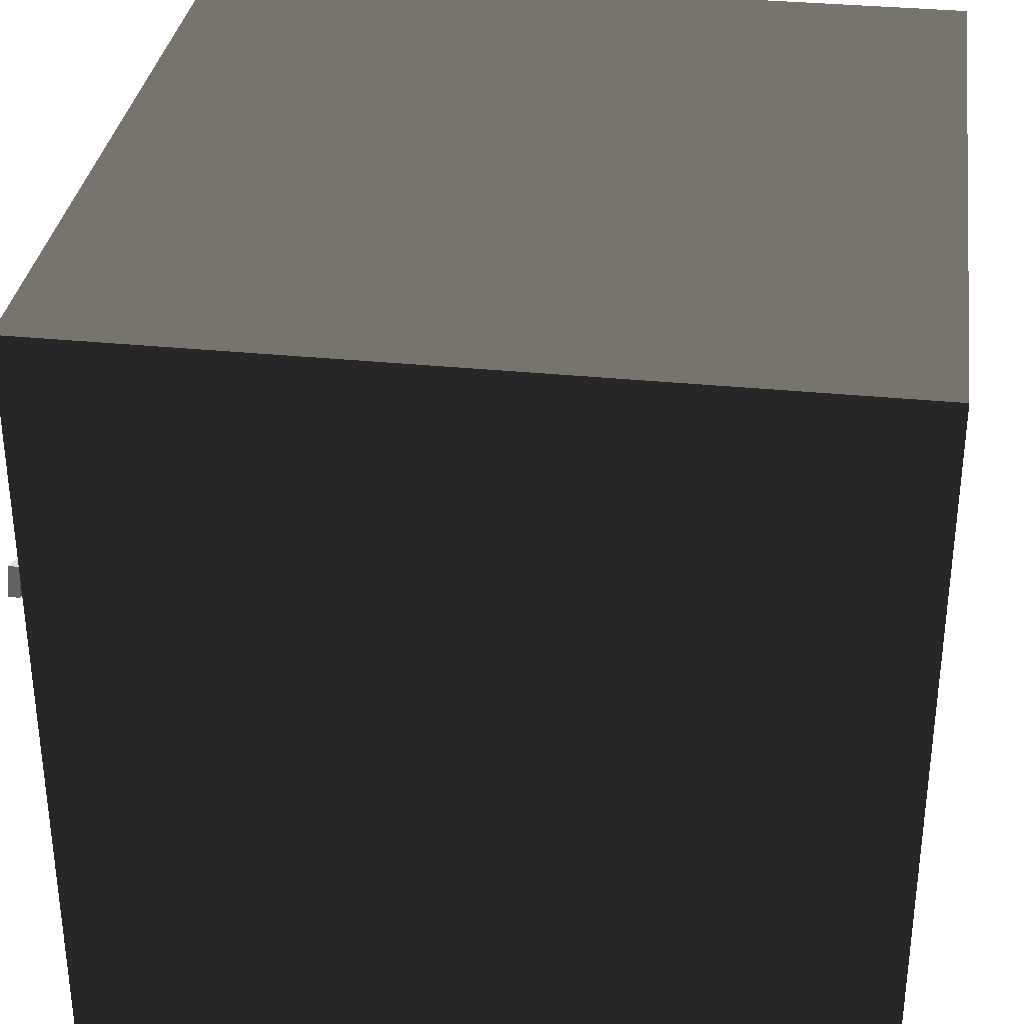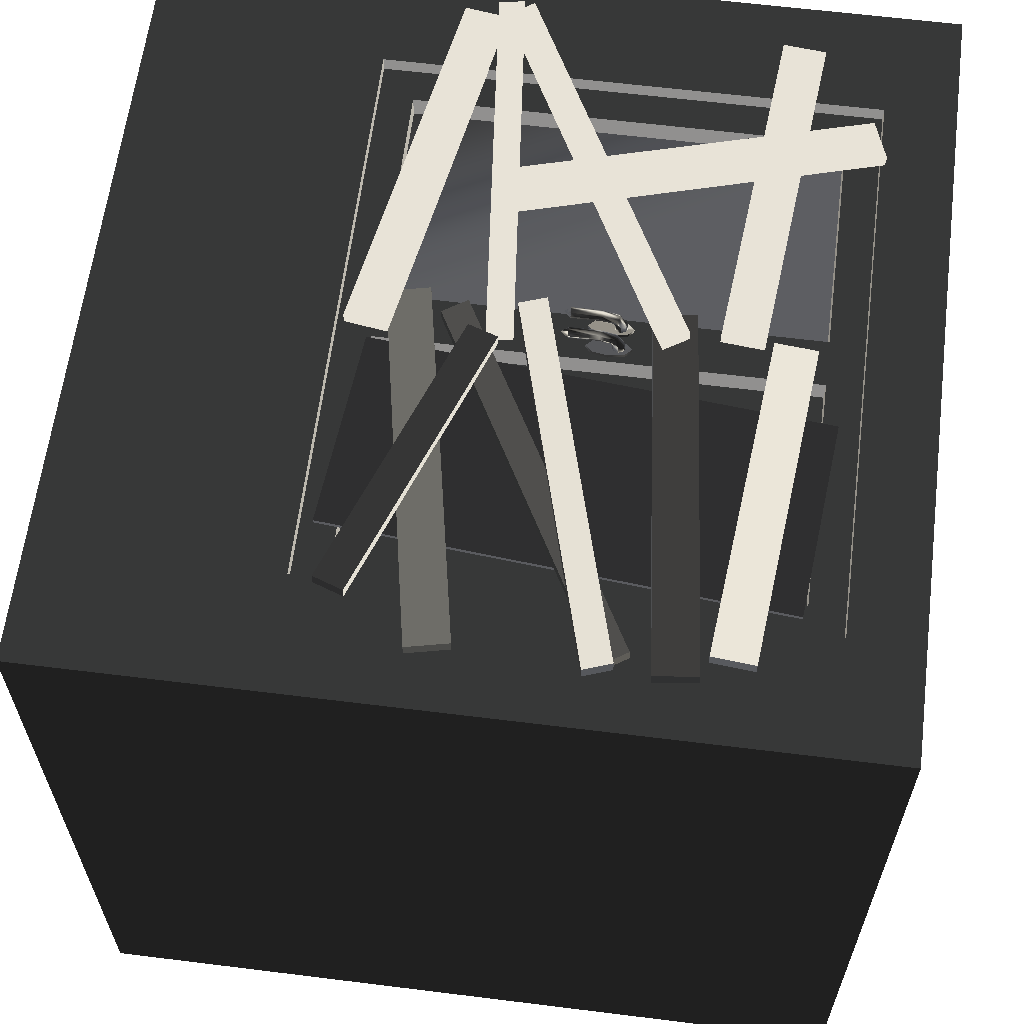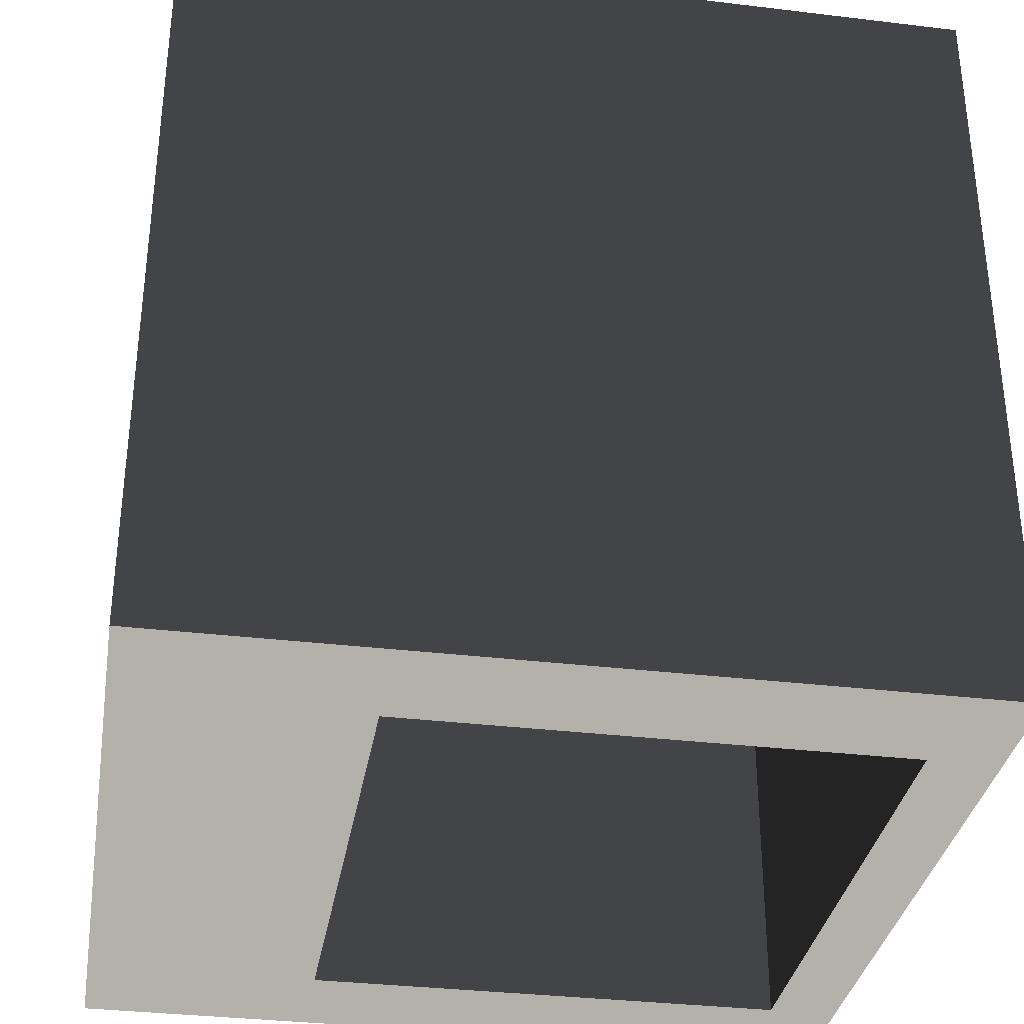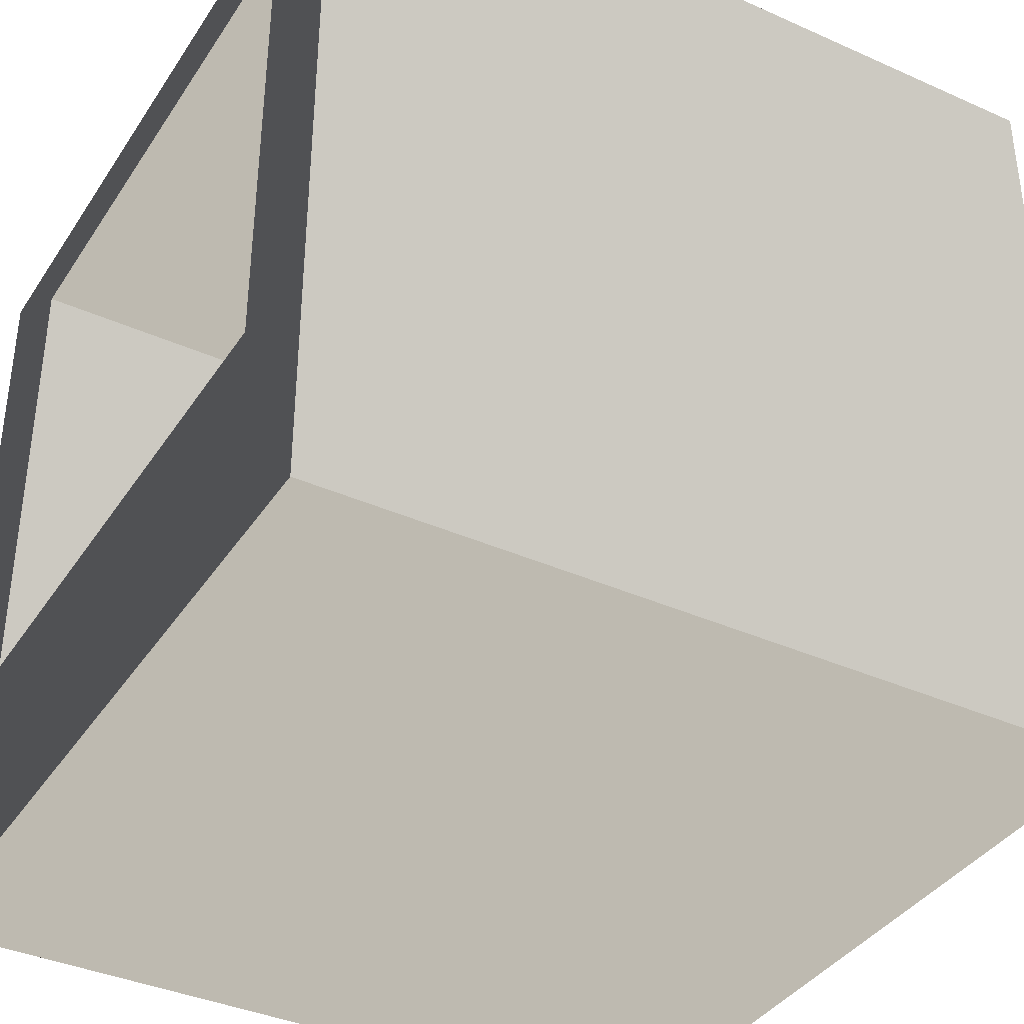
<metadata>
{"format":"obj","ext":"obj","renderer":"f3d","projection":"perspective","resolution":1024,"background":"white","views":[{"elev":33.2,"azim":97.9,"up":"+Y"},{"elev":62.1,"azim":97.2,"up":"+Z"},{"elev":-33.9,"azim":80.7,"up":"+Z"},{"elev":-38.0,"azim":-119.6,"up":"+Y"}]}
</metadata>
<code>
v  -50 0 50
v  -50 0 -50
v  50 0 -50
v  50 0 50
v  -50 100 50
v  50 100 50
v  50 100 -50
v  -50 100 -50
v  35.68 29.55 50
v  -35.68 29.55 50
v  35.68 91.16 50
v  -35.68 91.16 50
v  -35.68 91.16 -50
v  35.68 91.16 -50
v  -35.68 29.55 -50
v  35.68 29.55 -50
v  -35.68 29.55 41.88
v  35.68 29.55 41.88
v  35.68 29.55 48.13
v  -35.68 29.55 48.13
v  35.68 91.16 41.88
v  35.68 91.16 48.13
v  -35.68 91.16 41.88
v  -35.68 91.16 48.13
v  -31.44 33.79 41.88
v  -2.934 33.79 41.88
v  2.934 33.79 41.88
v  31.44 33.79 41.88
v  -31.44 86.92 41.88
v  31.44 86.92 41.88
v  2.934 86.92 41.88
v  -2.934 86.92 41.88
v  31.44 33.79 48.13
v  2.934 33.79 48.13
v  -2.934 33.79 48.13
v  -31.44 33.79 48.13
v  31.44 86.92 48.13
v  -31.44 86.92 48.13
v  -2.934 86.92 48.13
v  2.934 86.92 48.13
v  31.44 33.79 44.71
v  31.44 86.92 44.71
v  31.44 86.92 45.29
v  31.44 33.79 45.29
v  -31.44 86.92 44.71
v  -31.44 33.79 44.71
v  -31.44 33.79 45.29
v  -31.44 86.92 45.29
v  -2.934 33.79 45.29
v  -2.934 33.79 44.71
v  2.934 33.79 44.71
v  2.934 33.79 45.29
v  2.934 86.92 45.29
v  2.934 86.92 44.71
v  -2.934 86.92 44.71
v  -2.934 86.92 45.29
o Box001
g Box001
f -56 -55 -54
f -54 -53 -56
f -52 -51 -50
f -50 -49 -52
f -52 -49 -55
f -55 -56 -52
f -50 -51 -53
f -53 -54 -50
f -56 -53 -48
f -48 -47 -56
f -53 -51 -46
f -46 -48 -53
f -51 -52 -45
f -45 -46 -51
f -52 -56 -47
f -47 -45 -52
f -44 -49 -50
f -50 -43 -44
f -42 -55 -49
f -49 -44 -42
f -41 -43 -50
f -50 -54 -41
f -41 -54 -55
f -55 -42 -41
f -41 -42 -40
f -40 -39 -41
f -47 -48 -38
f -38 -37 -47
f -43 -41 -39
f -39 -36 -43
f -48 -46 -35
f -35 -38 -48
f -44 -43 -36
f -36 -34 -44
f -46 -45 -33
f -33 -35 -46
f -42 -44 -34
f -34 -40 -42
f -45 -47 -37
f -37 -33 -45
f -39 -40 -32
f -39 -32 -31
f -39 -31 -30
f -39 -30 -29
f -40 -34 -28
f -28 -32 -40
f -34 -36 -27
f -34 -27 -26
f -34 -26 -25
f -34 -25 -28
f -36 -39 -29
f -29 -27 -36
f -37 -38 -24
f -37 -24 -23
f -37 -23 -22
f -37 -22 -21
f -38 -35 -20
f -20 -24 -38
f -35 -33 -19
f -35 -19 -18
f -35 -18 -17
f -35 -17 -20
f -33 -37 -21
f -21 -19 -33
f -18 -22 -23
f -23 -17 -18
f -26 -30 -31
f -31 -25 -26
f -27 -29 -16
f -16 -15 -27
f -24 -20 -14
f -14 -13 -24
f -32 -28 -12
f -12 -11 -32
f -19 -21 -10
f -10 -9 -19
f -21 -22 -8
f -8 -10 -21
f -31 -32 -11
f -11 -7 -31
f -29 -30 -6
f -6 -16 -29
f -23 -24 -13
f -13 -5 -23
f -20 -17 -4
f -4 -14 -20
f -26 -27 -15
f -15 -3 -26
f -28 -25 -2
f -2 -12 -28
f -18 -19 -9
f -9 -1 -18
f -25 -31 -7
f -7 -2 -25
f -22 -18 -1
f -1 -8 -22
f -17 -23 -5
f -5 -4 -17
f -30 -26 -3
f -3 -6 -30
f -9 -10 -8
f -8 -1 -9
f -4 -5 -13
f -13 -14 -4
f -15 -16 -6
f -6 -3 -15
f -2 -7 -11
f -11 -12 -2
v  -1.034 56.72 50.43
v  -0.871 56.72 50.97
v  -1.427 55.82 50.97
v  -2.522 61.48 48.57
v  -2.201 63.42 48.57
v  -2.201 63.42 48.07
v  -2.522 61.48 48.07
v  -1.427 64.22 48.57
v  -1.427 64.22 48.07
v  -0.6539 63.42 48.57
v  -0.6539 63.42 48.07
v  -0.3335 61.48 48.57
v  -0.3335 61.48 48.07
v  -0.6539 59.54 48.57
v  -0.6539 59.54 48.07
v  -1.427 58.74 48.57
v  -1.427 58.74 48.07
v  -2.201 59.54 48.57
v  -2.201 59.54 48.07
v  -1.984 62.64 48.57
v  -1.821 63.18 48.57
v  -1.821 62.1 48.57
v  -1.427 61.87 48.57
v  -1.034 62.1 48.57
v  -0.871 62.64 48.57
v  -1.034 63.18 48.57
v  -1.427 63.4 48.57
v  -1.984 62.64 49.57
v  -1.821 63.18 49.57
v  -1.821 62.1 49.57
v  -1.427 61.87 49.57
v  -1.034 62.1 49.57
v  -0.871 62.64 49.57
v  -1.034 63.18 49.57
v  -1.427 63.4 49.57
v  -1.984 62.04 50.56
v  -1.821 62.38 50.98
v  -1.821 61.7 50.14
v  -1.427 61.56 49.97
v  -1.034 61.7 50.14
v  -0.871 62.04 50.56
v  -1.034 62.38 50.98
v  -1.427 62.52 51.15
v  -1.984 60.37 50.97
v  -1.821 60.37 51.51
v  -1.821 60.37 50.43
v  -1.427 60.37 50.21
v  -1.034 60.37 50.43
v  -0.871 60.37 50.97
v  -1.034 60.37 51.51
v  -1.427 60.37 51.73
v  -1.984 56.72 50.97
v  -1.821 56.72 51.51
v  -1.821 56.72 50.43
v  -1.427 56.72 50.21
v  -1.034 56.72 51.51
v  -1.427 56.72 51.74
o Cylinder001
g Cylinder001
f -57 -56 -55
f -54 -53 -52
f -52 -51 -54
f -53 -50 -49
f -49 -52 -53
f -50 -48 -47
f -47 -49 -50
f -48 -46 -45
f -45 -47 -48
f -46 -44 -43
f -43 -45 -46
f -44 -42 -41
f -41 -43 -44
f -42 -40 -39
f -39 -41 -42
f -40 -54 -51
f -51 -39 -40
f -51 -52 -49
f -49 -47 -45
f -45 -43 -41
f -49 -45 -41
f -51 -49 -41
f -39 -51 -41
f -53 -54 -38
f -38 -37 -53
f -54 -40 -36
f -36 -38 -54
f -40 -42 -35
f -35 -36 -40
f -42 -44 -34
f -34 -35 -42
f -44 -46 -33
f -33 -34 -44
f -46 -48 -32
f -32 -33 -46
f -48 -50 -31
f -31 -32 -48
f -50 -53 -37
f -37 -31 -50
f -37 -38 -30
f -30 -29 -37
f -38 -36 -28
f -28 -30 -38
f -36 -35 -27
f -27 -28 -36
f -35 -34 -26
f -26 -27 -35
f -34 -33 -25
f -25 -26 -34
f -33 -32 -24
f -24 -25 -33
f -32 -31 -23
f -23 -24 -32
f -31 -37 -29
f -29 -23 -31
f -29 -30 -22
f -22 -21 -29
f -30 -28 -20
f -20 -22 -30
f -28 -27 -19
f -19 -20 -28
f -27 -26 -18
f -18 -19 -27
f -26 -25 -17
f -17 -18 -26
f -25 -24 -16
f -16 -17 -25
f -24 -23 -15
f -15 -16 -24
f -23 -29 -21
f -21 -15 -23
f -21 -22 -14
f -14 -13 -21
f -22 -20 -12
f -12 -14 -22
f -20 -19 -11
f -11 -12 -20
f -19 -18 -10
f -10 -11 -19
f -18 -17 -9
f -9 -10 -18
f -17 -16 -8
f -8 -9 -17
f -16 -15 -7
f -7 -8 -16
f -15 -21 -13
f -13 -7 -15
f -13 -14 -6
f -6 -5 -13
f -14 -12 -4
f -4 -6 -14
f -12 -11 -3
f -3 -4 -12
f -11 -10 -57
f -57 -3 -11
f -10 -9 -56
f -56 -57 -10
f -9 -8 -2
f -2 -56 -9
f -8 -7 -1
f -1 -2 -8
f -7 -13 -5
f -5 -1 -7
f -4 -3 -55
f -56 -2 -55
f -55 -1 -5
f -5 -6 -55
f -55 -3 -57
f -2 -1 -55
f -55 -6 -4
v  1.678 56.72 50.43
v  1.841 56.72 50.97
v  1.284 55.82 50.97
v  0.1903 61.48 48.57
v  0.5108 63.42 48.57
v  0.5108 63.42 48.07
v  0.1903 61.48 48.07
v  1.284 64.22 48.57
v  1.284 64.22 48.07
v  2.058 63.42 48.57
v  2.058 63.42 48.07
v  2.378 61.48 48.57
v  2.378 61.48 48.07
v  2.058 59.54 48.57
v  2.058 59.54 48.07
v  1.284 58.74 48.57
v  1.284 58.74 48.07
v  0.5108 59.54 48.57
v  0.5108 59.54 48.07
v  0.7278 62.64 48.57
v  0.8908 63.18 48.57
v  0.8908 62.1 48.57
v  1.284 61.87 48.57
v  1.678 62.1 48.57
v  1.841 62.64 48.57
v  1.678 63.18 48.57
v  1.284 63.4 48.57
v  0.7278 62.64 49.57
v  0.8908 63.18 49.57
v  0.8908 62.1 49.57
v  1.284 61.87 49.57
v  1.678 62.1 49.57
v  1.841 62.64 49.57
v  1.678 63.18 49.57
v  1.284 63.4 49.57
v  0.7278 62.04 50.56
v  0.8908 62.38 50.98
v  0.8908 61.7 50.14
v  1.284 61.56 49.97
v  1.678 61.7 50.14
v  1.841 62.04 50.56
v  1.678 62.38 50.98
v  1.284 62.52 51.15
v  0.7278 60.37 50.97
v  0.8908 60.37 51.51
v  0.8908 60.37 50.43
v  1.284 60.37 50.21
v  1.678 60.37 50.43
v  1.841 60.37 50.97
v  1.678 60.37 51.51
v  1.284 60.37 51.73
v  0.7278 56.72 50.97
v  0.8908 56.72 51.51
v  0.8908 56.72 50.43
v  1.284 56.72 50.21
v  1.678 56.72 51.51
v  1.284 56.72 51.74
o Cylinder002
g Cylinder002
f -57 -56 -55
f -54 -53 -52
f -52 -51 -54
f -53 -50 -49
f -49 -52 -53
f -50 -48 -47
f -47 -49 -50
f -48 -46 -45
f -45 -47 -48
f -46 -44 -43
f -43 -45 -46
f -44 -42 -41
f -41 -43 -44
f -42 -40 -39
f -39 -41 -42
f -40 -54 -51
f -51 -39 -40
f -51 -52 -49
f -49 -47 -45
f -45 -43 -41
f -49 -45 -41
f -51 -49 -41
f -39 -51 -41
f -53 -54 -38
f -38 -37 -53
f -54 -40 -36
f -36 -38 -54
f -40 -42 -35
f -35 -36 -40
f -42 -44 -34
f -34 -35 -42
f -44 -46 -33
f -33 -34 -44
f -46 -48 -32
f -32 -33 -46
f -48 -50 -31
f -31 -32 -48
f -50 -53 -37
f -37 -31 -50
f -37 -38 -30
f -30 -29 -37
f -38 -36 -28
f -28 -30 -38
f -36 -35 -27
f -27 -28 -36
f -35 -34 -26
f -26 -27 -35
f -34 -33 -25
f -25 -26 -34
f -33 -32 -24
f -24 -25 -33
f -32 -31 -23
f -23 -24 -32
f -31 -37 -29
f -29 -23 -31
f -29 -30 -22
f -22 -21 -29
f -30 -28 -20
f -20 -22 -30
f -28 -27 -19
f -19 -20 -28
f -27 -26 -18
f -18 -19 -27
f -26 -25 -17
f -17 -18 -26
f -25 -24 -16
f -16 -17 -25
f -24 -23 -15
f -15 -16 -24
f -23 -29 -21
f -21 -15 -23
f -21 -22 -14
f -14 -13 -21
f -22 -20 -12
f -12 -14 -22
f -20 -19 -11
f -11 -12 -20
f -19 -18 -10
f -10 -11 -19
f -18 -17 -9
f -9 -10 -18
f -17 -16 -8
f -8 -9 -17
f -16 -15 -7
f -7 -8 -16
f -15 -21 -13
f -13 -7 -15
f -13 -14 -6
f -6 -5 -13
f -14 -12 -4
f -4 -6 -14
f -12 -11 -3
f -3 -4 -12
f -11 -10 -57
f -57 -3 -11
f -10 -9 -56
f -56 -57 -10
f -9 -8 -2
f -2 -56 -9
f -8 -7 -1
f -1 -2 -8
f -7 -13 -5
f -5 -1 -7
f -4 -3 -55
f -56 -2 -55
f -55 -1 -5
f -5 -6 -55
f -55 -3 -57
f -2 -1 -55
f -55 -6 -4
v  40.53 76.56 51.6
v  41.03 81.8 51.62
v  -0.6158 85.73 49.63
v  -1.109 80.49 49.6
v  40.6 76.56 50.17
v  -1.04 80.49 48.17
v  -0.547 85.73 48.19
v  41.1 81.8 50.19
o Box002
g Box002
f -8 -7 -6
f -6 -5 -8
f -4 -3 -2
f -2 -1 -4
f -8 -5 -3
f -3 -4 -8
f -5 -6 -2
f -2 -3 -5
f -6 -7 -1
f -1 -2 -6
f -7 -8 -4
f -4 -1 -7
v  43.66 70.57 51.6
v  43.03 75.81 51.62
v  -3.739 71.4 49.63
v  -3.113 66.16 49.6
v  43.73 70.59 50.17
v  -3.038 66.17 48.17
v  -3.663 71.41 48.19
v  43.11 75.82 50.19
o Box003
g Box003
f -8 -7 -6
f -6 -5 -8
f -4 -3 -2
f -2 -1 -4
f -8 -5 -3
f -3 -4 -8
f -5 -6 -2
f -2 -3 -5
f -6 -7 -1
f -1 -2 -6
f -7 -8 -4
f -4 -1 -7
v  43.04 64.98 51.6
v  41.09 67.98 51.62
v  -2.51 44.59 49.62
v  -0.5594 41.59 49.61
v  43.11 65.03 50.17
v  -0.4916 41.63 48.17
v  -2.442 44.63 48.19
v  41.16 68.03 50.19
o Box004
g Box004
f -8 -7 -6
f -6 -5 -8
f -4 -3 -2
f -2 -1 -4
f -8 -5 -3
f -3 -4 -8
f -5 -6 -2
f -2 -3 -5
f -6 -7 -1
f -1 -2 -6
f -7 -8 -4
f -4 -1 -7
v  44.77 63.07 53.67
v  43.56 66.44 53.63
v  -4.115 53.7 49.46
v  -2.907 50.34 49.49
v  44.91 63.1 52.24
v  -2.766 50.36 48.07
v  -3.974 53.73 48.03
v  43.7 66.47 52.2
o Box005
g Box005
f -8 -7 -6
f -6 -5 -8
f -4 -3 -2
f -2 -1 -4
f -8 -5 -3
f -3 -4 -8
f -5 -6 -2
f -2 -3 -5
f -6 -7 -1
f -1 -2 -6
f -7 -8 -4
f -4 -1 -7
v  36.93 32.65 52.87
v  38.22 36.32 52.88
v  2.99 48.76 51.1
v  1.694 45.09 51.08
v  37 32.63 51.43
v  1.76 45.07 49.65
v  3.056 48.74 49.67
v  38.29 36.3 51.45
o Box007
g Box007
f -8 -7 -6
f -6 -5 -8
f -4 -3 -2
f -2 -1 -4
f -8 -5 -3
f -3 -4 -8
f -5 -6 -2
f -2 -3 -5
f -6 -7 -1
f -1 -2 -6
f -7 -8 -4
f -4 -1 -7
v  43.59 43.58 51.6
v  42.48 48.74 51.62
v  -3.675 40 49.63
v  -2.566 34.84 49.6
v  43.67 43.6 50.17
v  -2.491 34.87 48.17
v  -3.6 40.02 48.19
v  42.56 48.76 50.19
o Box008
g Box008
f -8 -7 -6
f -6 -5 -8
f -4 -3 -2
f -2 -1 -4
f -8 -5 -3
f -3 -4 -8
f -5 -6 -2
f -2 -3 -5
f -6 -7 -1
f -1 -2 -6
f -7 -8 -4
f -4 -1 -7
v  33.17 86.41 48.16
v  28.03 31.04 48.16
v  8.576 88.7 48.16
v  3.433 33.33 48.16
v  3.433 33.33 48.69
v  28.03 31.04 48.69
v  8.576 88.7 48.69
v  33.17 86.41 48.69
o Box009
g Box009
f -8 -7 -6
f -5 -6 -7
f -4 -3 -2
f -1 -2 -3
f -5 -7 -4
f -3 -4 -7
f -6 -5 -2
f -4 -2 -5
f -8 -6 -1
f -2 -1 -6
f -7 -8 -3
f -1 -3 -8
v  -1.208 74.29 49.73
v  -0.7141 79.53 49.7
v  -42.37 83.46 51.5
v  -42.86 78.22 51.52
v  -1.27 74.29 48.29
v  -42.92 78.22 50.09
v  -42.43 83.46 50.07
v  -0.776 79.53 48.27
o Box010
g Box010
f -8 -7 -6
f -6 -5 -8
f -4 -3 -2
f -2 -1 -4
f -8 -5 -3
f -3 -4 -8
f -5 -6 -2
f -2 -3 -5
f -6 -7 -1
f -1 -2 -6
f -7 -8 -4
f -4 -1 -7
v  1.782 47.13 49.46
v  1.402 50.32 49.51
v  -45.36 45.91 51.77
v  -44.98 42.72 51.72
v  1.727 47.14 48.02
v  -45.03 42.73 50.29
v  -45.41 45.93 50.34
v  1.347 50.34 48.07
o Box011
g Box011
f -8 -7 -6
f -6 -5 -8
f -4 -3 -2
f -2 -1 -4
f -8 -5 -3
f -3 -4 -8
f -5 -6 -2
f -2 -3 -5
f -6 -7 -1
f -1 -2 -6
f -7 -8 -4
f -4 -1 -7
v  1.675 67.71 50.87
v  -0.2645 70.71 51.09
v  -43.84 47.31 53.56
v  -41.9 44.31 53.34
v  1.595 67.75 49.44
v  -41.98 44.36 51.91
v  -43.92 47.36 52.12
v  -0.3436 70.75 49.65
o Box012
g Box012
f -8 -7 -6
f -6 -5 -8
f -4 -3 -2
f -2 -1 -4
f -8 -5 -3
f -3 -4 -8
f -5 -6 -2
f -2 -3 -5
f -6 -7 -1
f -1 -2 -6
f -7 -8 -4
f -4 -1 -7
v  -17.21 45.59 55.23
v  -12.27 47.41 55.15
v  -27.42 91.78 51.58
v  -32.36 89.95 51.65
v  -17.19 45.46 53.79
v  -32.34 89.83 50.22
v  -27.39 91.65 50.15
v  -12.24 47.28 53.72
o Box013
g Box013
f -8 -7 -6
f -6 -5 -8
f -4 -3 -2
f -2 -1 -4
f -8 -5 -3
f -3 -4 -8
f -5 -6 -2
f -2 -3 -5
f -6 -7 -1
f -1 -2 -6
f -7 -8 -4
f -4 -1 -7
v  2.346 30.61 51.31
v  3.123 35.83 51.3
v  -43.2 43.9 51.15
v  -43.98 38.69 51.16
v  2.365 30.61 49.87
v  -43.96 38.68 49.72
v  -43.18 43.9 49.72
v  3.143 35.82 49.87
o Box014
g Box014
f -8 -7 -6
f -6 -5 -8
f -4 -3 -2
f -2 -1 -4
f -8 -5 -3
f -3 -4 -8
f -5 -6 -2
f -2 -3 -5
f -6 -7 -1
f -1 -2 -6
f -7 -8 -4
f -4 -1 -7

</code>
